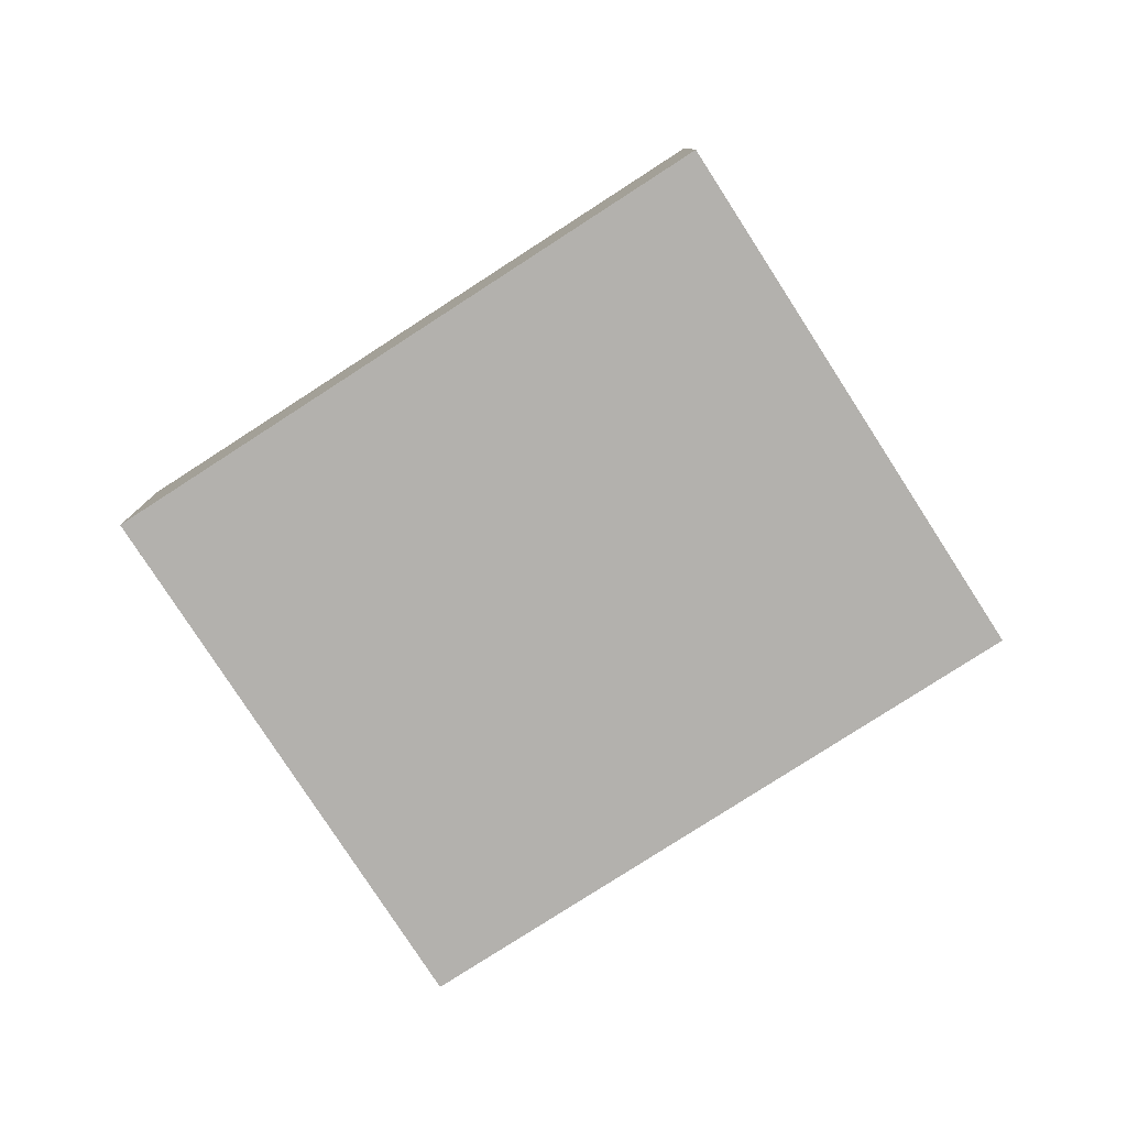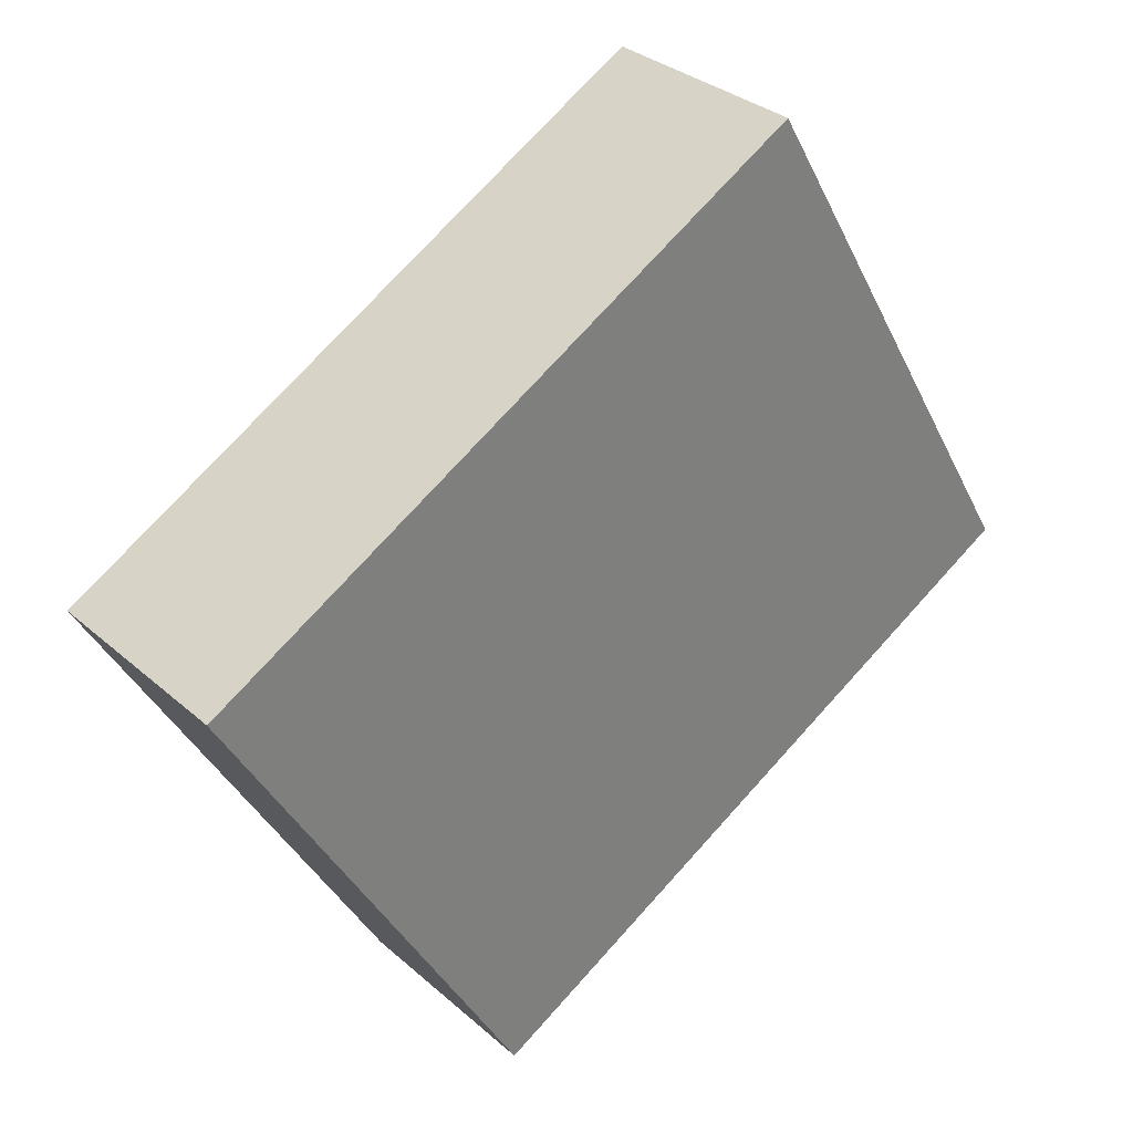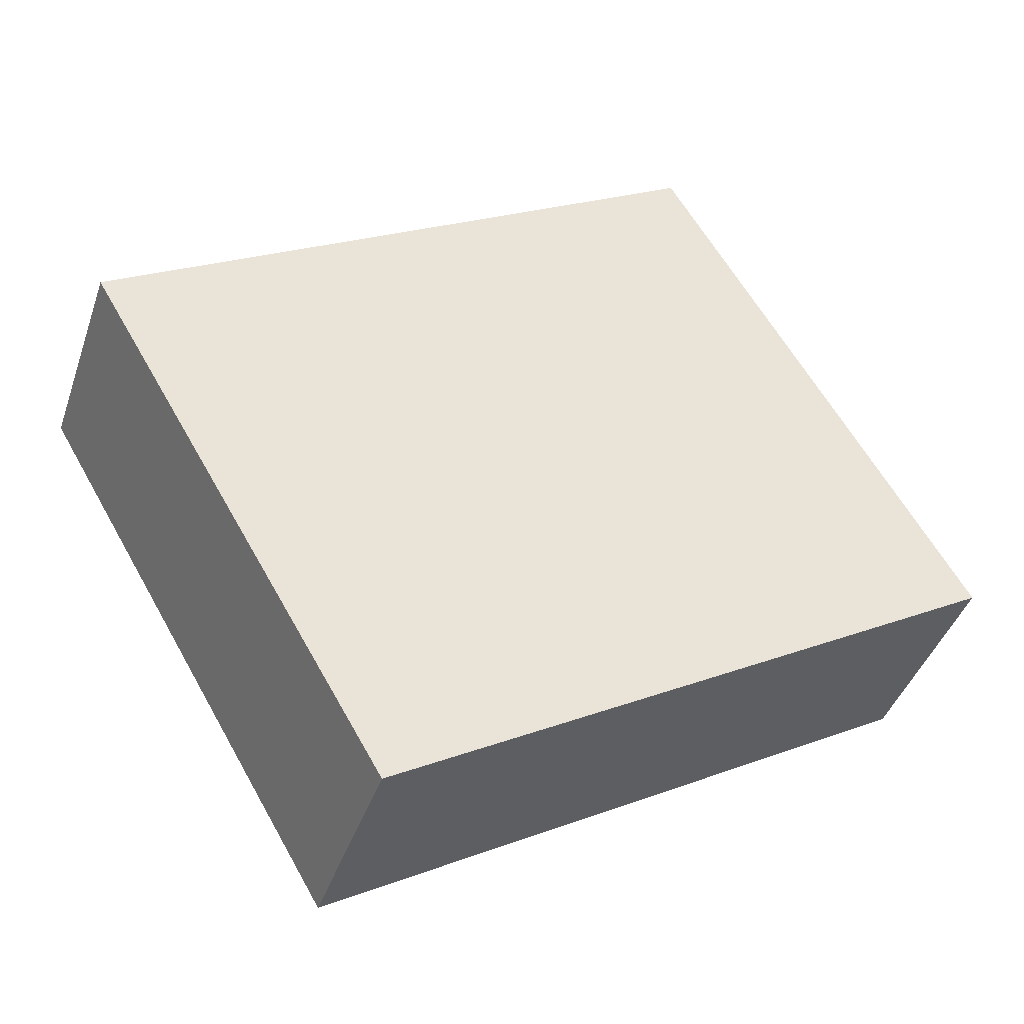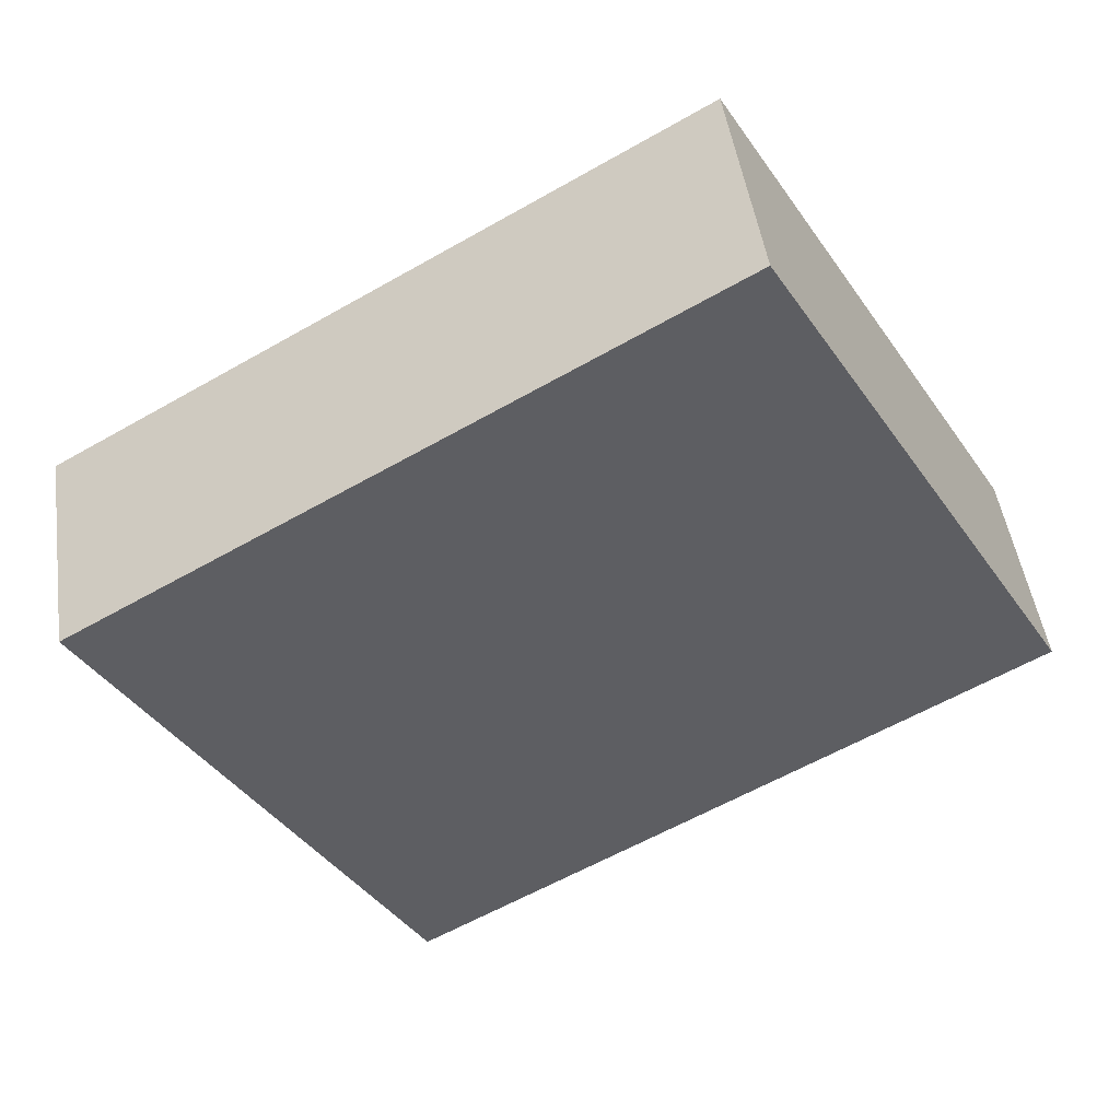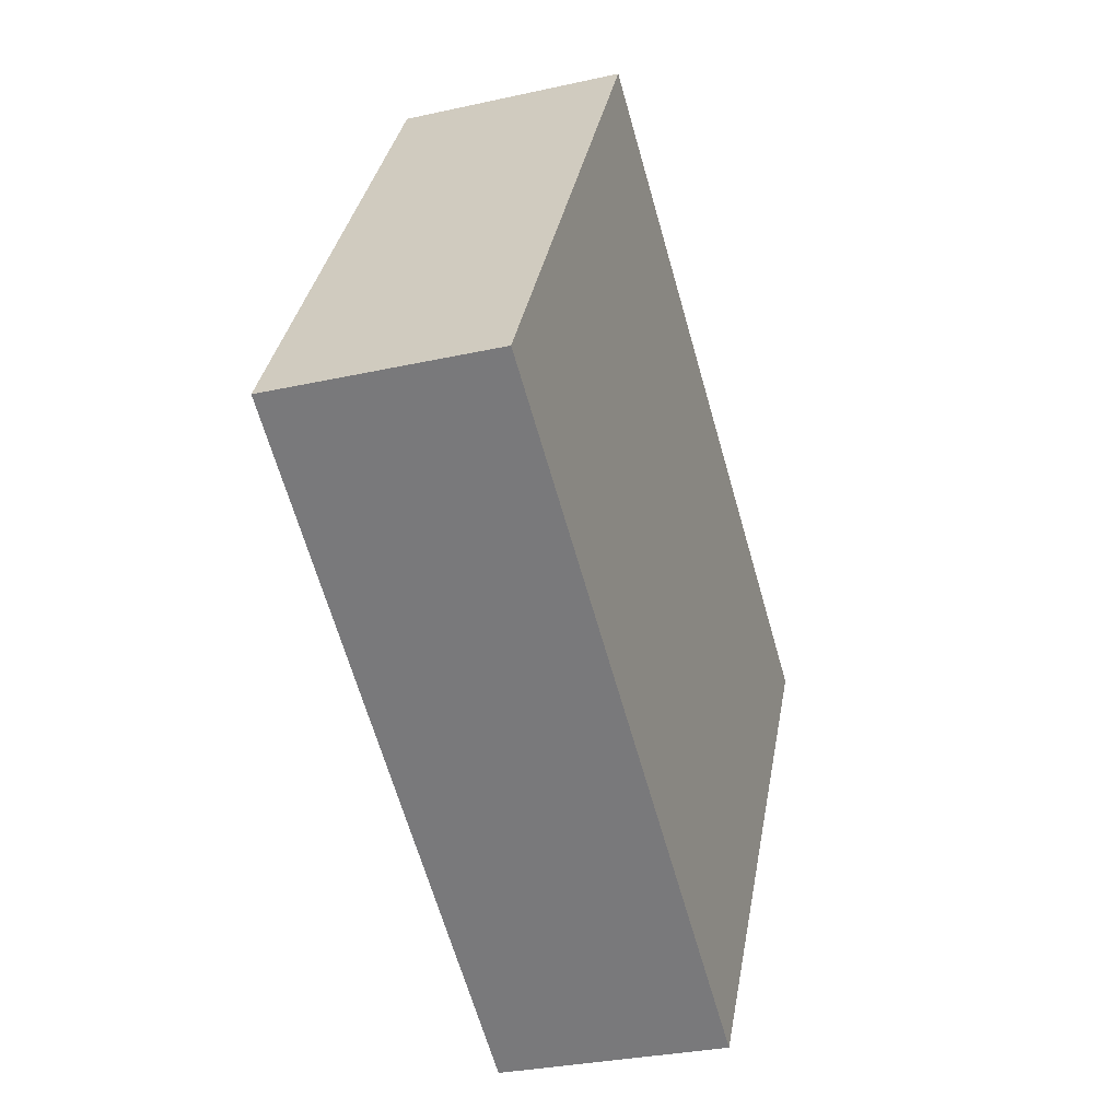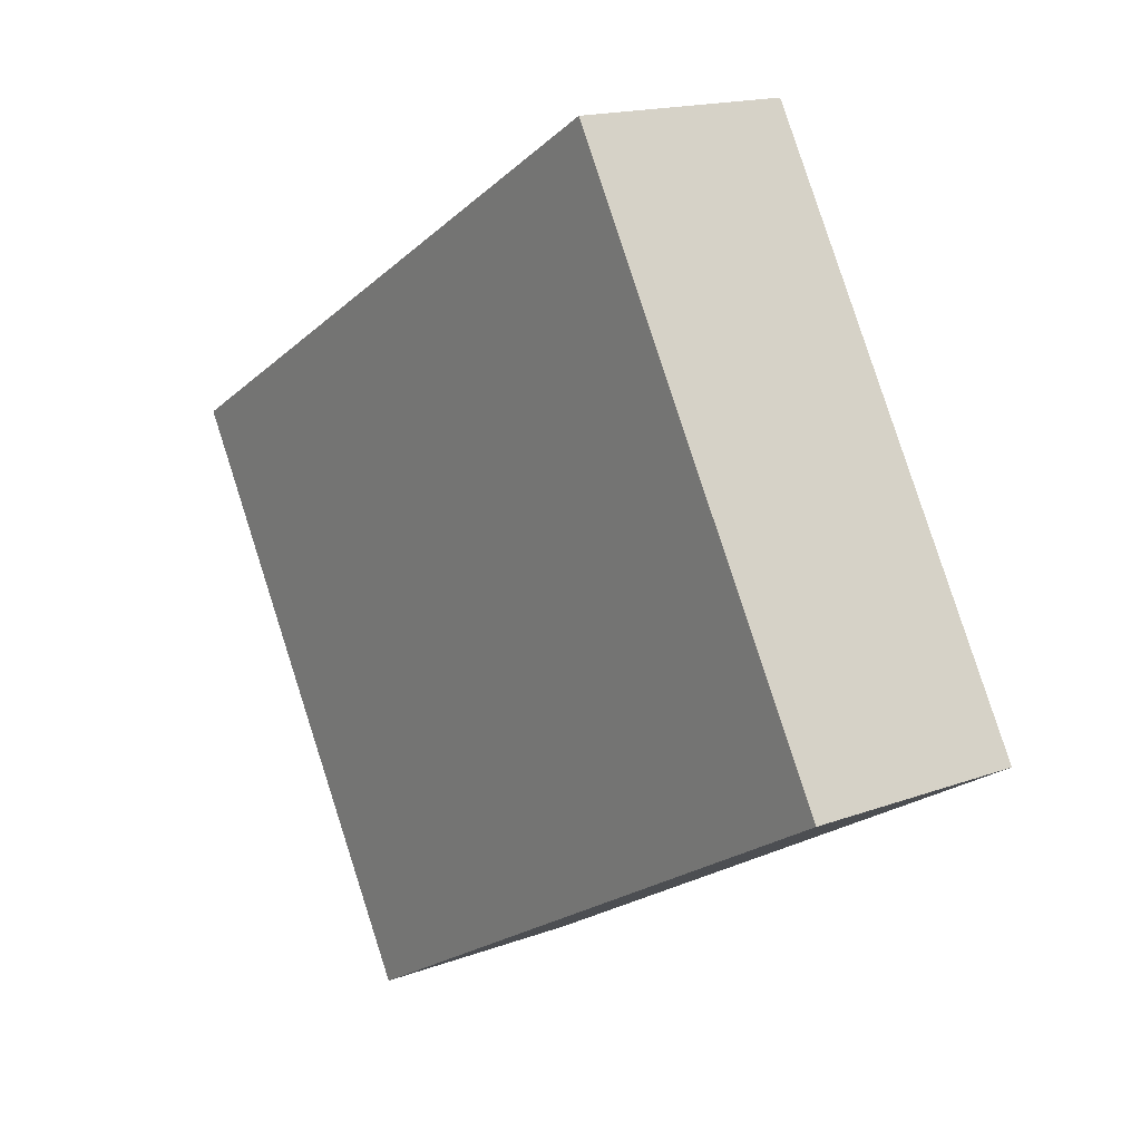
<metadata>
{"format":"obj","ext":"obj","renderer":"f3d","projection":"perspective","resolution":1024,"background":"white","views":[{"elev":-79.2,"azim":-177.4,"up":"+Y"},{"elev":31.7,"azim":-39.2,"up":"+Z"},{"elev":-41.3,"azim":-18.1,"up":"+Z"},{"elev":47.3,"azim":-8.2,"up":"+Z"},{"elev":-30.3,"azim":108.0,"up":"+Z"},{"elev":16.3,"azim":52.6,"up":"+Z"}]}
</metadata>
<code>
v  0 2.743 1.68e-16
v  11.52 2.743 -2.071
v  3.828 2.743 -6.559
v  7.691 2.743 4.489
v  3.828 4.016e-16 -6.559
v  0 0 0
v  7.691 -2.749e-16 4.489
v  11.52 1.268e-16 -2.071
g defaultobject
f 1 2 3
f 2 1 4
f 5 1 3
f 1 5 6
f 6 4 1
f 4 6 7
f 7 2 4
f 2 7 8
f 8 3 2
f 3 8 5
f 5 7 6
f 7 5 8

</code>
